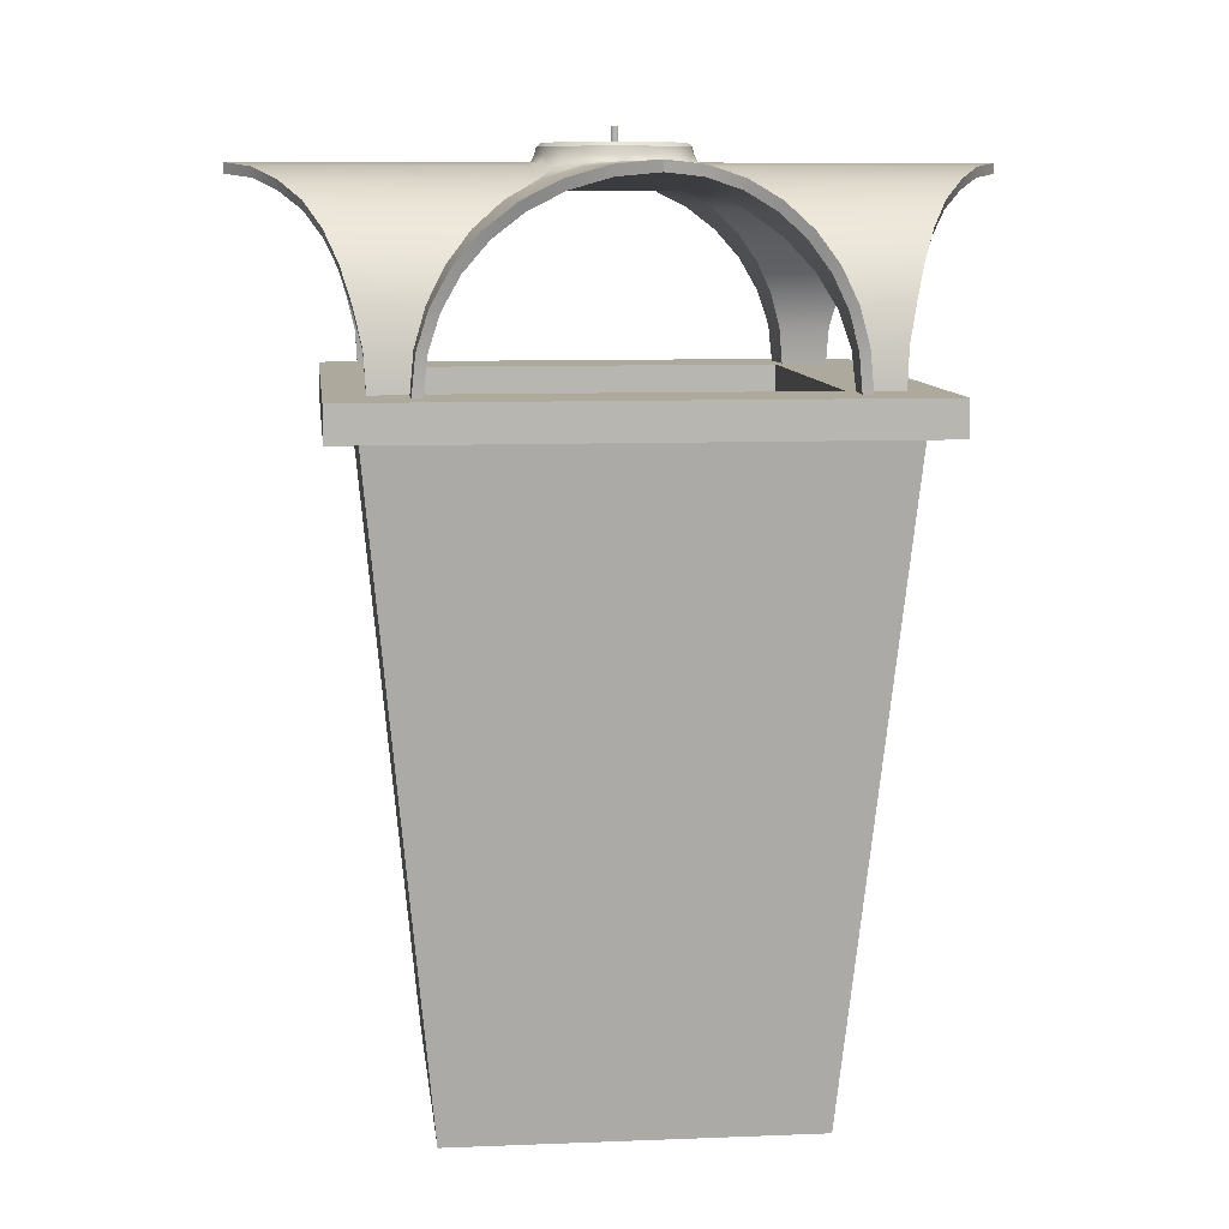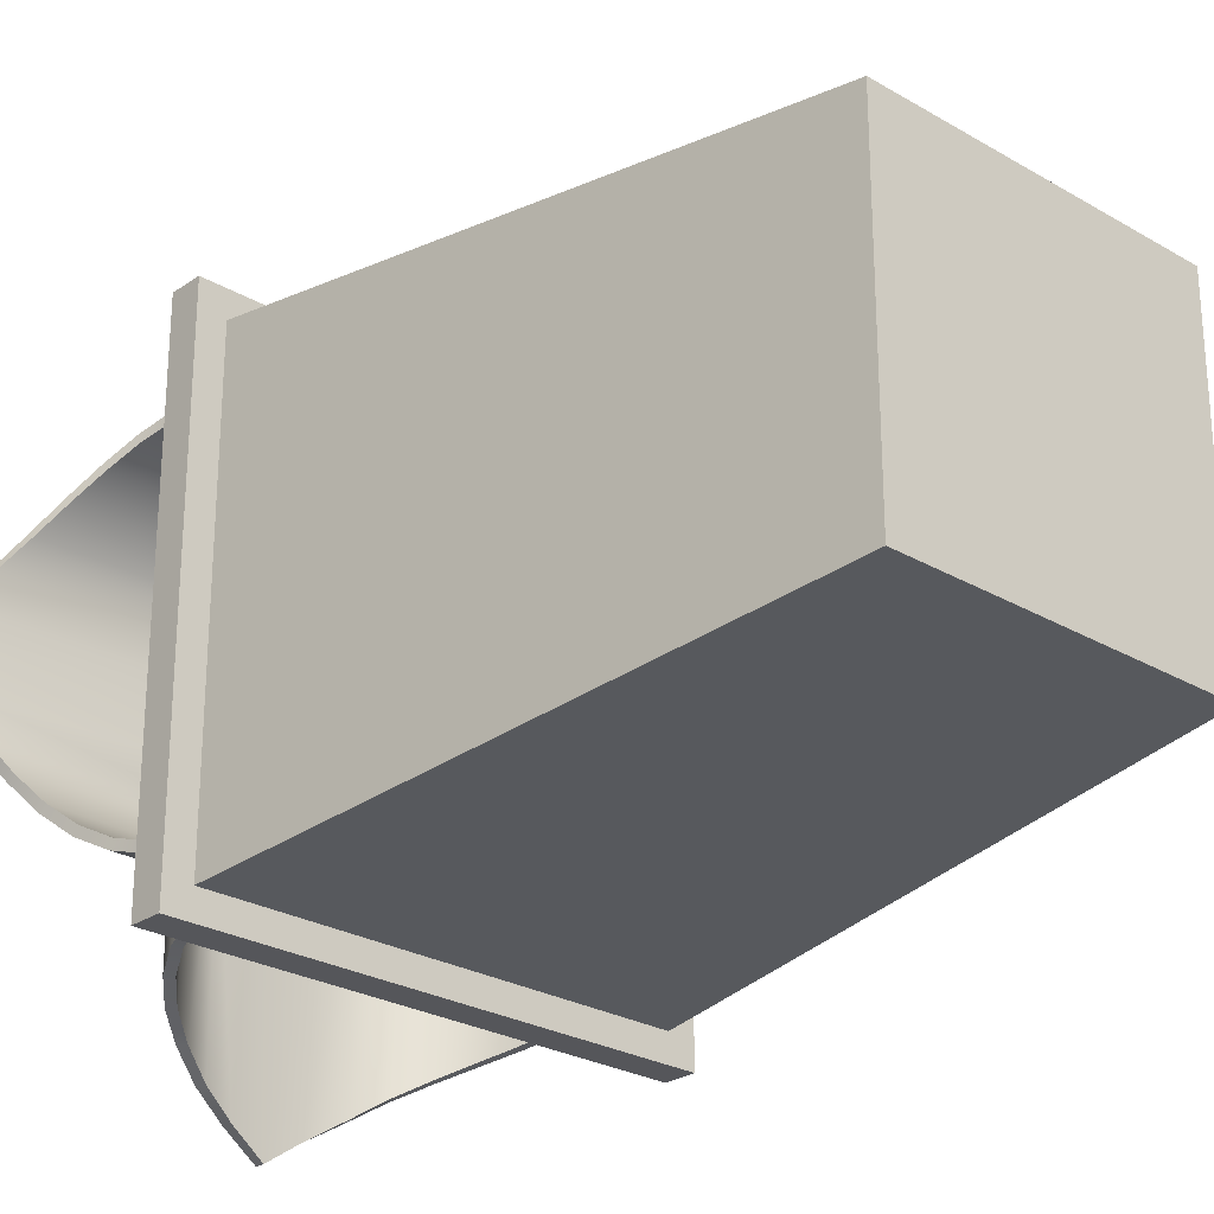
<metadata>
{"format":"obj","ext":"obj","renderer":"f3d","projection":"perspective","resolution":1024,"background":"white","views":[{"elev":8.8,"azim":-96.3,"up":"+Y"},{"elev":-26.1,"azim":-42.8,"up":"+Z"}]}
</metadata>
<code>
o outdoor_bin
v -0.1511 0 0.1511
v -0.1539 0.569 0.1539
v -0.1511 0 -0.1511
v -0.1539 0.569 -0.1539
v 0.1511 0 0.1511
v 0.1539 0.569 0.1539
v 0.1511 0 -0.1511
v 0.1539 0.569 -0.1539
v -0.229 0.5392 0.229
v -0.229 0.5392 -0.229
v 0.229 0.5392 -0.229
v 0.229 0.5392 0.229
v -0.2042 0.5392 -0.2042
v 0.2042 0.5392 -0.2042
v 0.2042 0.5392 0.2042
v -0.2042 0.5392 0.2042
v -0.229 0.569 0.229
v -0.229 0.569 -0.229
v 0.229 0.569 -0.229
v 0.229 0.569 0.229
v -0.1539 0.5326 0.1539
v -0.1539 0.5326 -0.1539
v 0.1539 0.5326 -0.1539
v 0.1539 0.5326 0.1539
v -0.09509 0.1346 0.09509
v -0.09509 0.1346 -0.09509
v 0.09509 0.1346 -0.09509
v 0.09509 0.1346 0.09509
v -0.146 0.5326 0.146
v -0.1395 0.5224 0.1395
v -0.1418 0.5296 0.1418
v -0.1395 0.5224 -0.1395
v -0.146 0.5326 -0.146
v -0.1418 0.5296 -0.1418
v 0.1395 0.5224 -0.1395
v 0.146 0.5326 -0.146
v 0.1418 0.5296 -0.1418
v 0.1395 0.5224 0.1395
v 0.146 0.5326 0.146
v 0.1418 0.5296 0.1418
v 0.1973 0.5695 0.1662
v 0.1992 0.6019 0.163
v 0.2062 0.6331 0.1536
v 0.2148 0.6618 0.1382
v 0.2262 0.687 0.1175
v 0.2406 0.7077 0.09234
v 0.2594 0.723 0.06361
v 0.2783 0.7325 0.03243
v 0.2998 0.7357 0
v 0.1536 0.6331 0.1536
v 0.0724 0.7357 0
v 0.06912 0.7325 0.03243
v 0.06361 0.723 0.06361
v 0.05255 0.7507 0.02176
v 0.05688 0.7507 -0
v 0.0577 0.7411 0.0239
v 0.06246 0.7411 0
v 0.06122 0.7347 0.02915
v 0.06523 0.7362 0
v 0.05176 0.7315 0.05176
v 0.1973 0.5695 -0.1662
v 0.1992 0.6019 -0.163
v 0.2062 0.6331 -0.1536
v 0.2148 0.6618 -0.1382
v 0.2262 0.687 -0.1175
v 0.2406 0.7077 -0.09234
v 0.2594 0.723 -0.06361
v 0.2783 0.7325 -0.03243
v 0.1536 0.6331 -0.1536
v 0.06912 0.7325 -0.03243
v 0.06361 0.723 -0.06361
v 0.05255 0.7507 -0.02176
v 0.0577 0.7411 -0.0239
v 0.06122 0.7347 -0.02915
v 0.05176 0.7315 -0.05176
v 0.1662 0.5695 -0.1973
v 0.163 0.6019 -0.1992
v 0.1536 0.6331 -0.2062
v 0.1382 0.6618 -0.2148
v 0.1175 0.687 -0.2262
v 0.09234 0.7077 -0.2406
v 0.06361 0.723 -0.2594
v 0.03243 0.7325 -0.2783
v -0 0.7357 -0.2998
v 0.1382 0.6618 -0.1382
v 0.09234 0.7077 -0.09234
v -0 0.7357 -0.0724
v 0.03243 0.7325 -0.06912
v 0.1662 0.5695 -0.1662
v 0.163 0.6019 -0.163
v 0.1175 0.687 -0.1175
v 0.02176 0.7507 -0.05255
v 0.04022 0.7507 -0.04022
v -0 0.7507 -0.05688
v 0.0239 0.7411 -0.0577
v 0.04416 0.7411 -0.04416
v -0 0.7411 -0.06246
v 0.02915 0.7347 -0.06122
v -0 0.7362 -0.06523
v -0.1662 0.5695 -0.1973
v -0.163 0.6019 -0.1992
v -0.1536 0.6331 -0.2062
v -0.1382 0.6618 -0.2148
v -0.1175 0.687 -0.2262
v -0.09234 0.7077 -0.2406
v -0.06361 0.723 -0.2594
v -0.03243 0.7325 -0.2783
v -0.03243 0.7325 -0.06912
v -0.02176 0.7507 -0.05255
v -0.0239 0.7411 -0.0577
v -0.02915 0.7347 -0.06122
v -0.1973 0.5695 -0.1662
v -0.1992 0.6019 -0.163
v -0.2062 0.6331 -0.1536
v -0.2148 0.6618 -0.1382
v -0.2262 0.687 -0.1175
v -0.2406 0.7077 -0.09234
v -0.2594 0.723 -0.06361
v -0.2783 0.7325 -0.03243
v -0.2998 0.7357 0
v -0.1536 0.6331 -0.1536
v -0.1382 0.6618 -0.1382
v -0.09234 0.7077 -0.09234
v -0.0724 0.7357 0
v -0.06912 0.7325 -0.03243
v -0.1662 0.5695 -0.1662
v -0.163 0.6019 -0.163
v -0.1175 0.687 -0.1175
v -0.06361 0.723 -0.06361
v -0.05255 0.7507 -0.02176
v -0.04022 0.7507 -0.04022
v -0.05688 0.7507 0
v -0.0577 0.7411 -0.0239
v -0.04416 0.7411 -0.04416
v -0.06246 0.7411 0
v -0.06122 0.7347 -0.02915
v -0.06523 0.7362 0
v -0.05176 0.7315 -0.05176
v -0.1973 0.5695 0.1662
v -0.1992 0.6019 0.163
v -0.2062 0.6331 0.1536
v -0.2148 0.6618 0.1382
v -0.2262 0.687 0.1175
v -0.2406 0.7077 0.09234
v -0.2594 0.723 0.06361
v -0.2783 0.7325 0.03243
v -0.1536 0.6331 0.1536
v -0.09234 0.7077 0.09234
v -0.06912 0.7325 0.03243
v -0.1662 0.5695 0.1662
v -0.06361 0.723 0.06361
v -0.05255 0.7507 0.02176
v -0.04022 0.7507 0.04022
v -0.0577 0.7411 0.0239
v -0.04416 0.7411 0.04416
v -0.06122 0.7347 0.02915
v -0.1662 0.5695 0.1973
v -0.163 0.6019 0.1992
v -0.1536 0.6331 0.2062
v -0.1382 0.6618 0.2148
v -0.1175 0.687 0.2262
v -0.09234 0.7077 0.2406
v -0.06361 0.723 0.2594
v -0.03243 0.7325 0.2783
v 0 0.7357 0.2998
v -0.1382 0.6618 0.1382
v 0 0.7357 0.0724
v -0.03243 0.7325 0.06912
v -0.163 0.6019 0.163
v -0.1175 0.687 0.1175
v -0.02176 0.7507 0.05255
v 0 0.7507 0.05688
v -0.0239 0.7411 0.0577
v 0 0.7411 0.06246
v -0.02915 0.7347 0.06122
v 0 0.7362 0.06523
v -0.05176 0.7315 0.05176
v 0.1662 0.5695 0.1973
v 0.163 0.6019 0.1992
v 0.1536 0.6331 0.2062
v 0.1382 0.6618 0.2148
v 0.1175 0.687 0.2262
v 0.09234 0.7077 0.2406
v 0.06361 0.723 0.2594
v 0.03243 0.7325 0.2783
v 0.1382 0.6618 0.1382
v 0.09234 0.7077 0.09234
v 0.03243 0.7325 0.06912
v 0.1662 0.5695 0.1662
v 0.163 0.6019 0.163
v 0.1175 0.687 0.1175
v 0.02176 0.7507 0.05255
v 0.04022 0.7507 0.04022
v 0.0239 0.7411 0.0577
v 0.04416 0.7411 0.04416
v 0.02915 0.7347 0.06122
v 0.05611 0.7477 0.02324
v 0.06073 0.7477 -0
v 0.05611 0.7477 -0.02324
v 0.04294 0.7477 -0.04294
v 0.02324 0.7477 -0.05611
v -0 0.7477 -0.06073
v -0.02324 0.7477 -0.05611
v -0.04294 0.7477 -0.04294
v -0.05611 0.7477 -0.02324
v -0.06073 0.7477 0
v -0.04294 0.7477 0.04294
v -0.05611 0.7477 0.02324
v -0.02324 0.7477 0.05611
v 0 0.7477 0.06073
v 0.04294 0.7477 0.04294
v 0.02324 0.7477 0.05611
v 0.04928 0.7431 0.02041
v 0.05334 0.7431 -0
v 0.04928 0.7431 -0.02041
v 0.02041 0.7431 -0.04928
v 0.03772 0.7431 -0.03772
v -0 0.7431 -0.05334
v -0.02041 0.7431 -0.04928
v -0.04928 0.7431 -0.02041
v -0.03772 0.7431 -0.03772
v -0.05334 0.7431 0
v -0.04928 0.7431 0.02041
v -0.03772 0.7431 0.03772
v -0.02041 0.7431 0.04928
v 0 0.7431 0.05334
v 0.02041 0.7431 0.04928
v 0.03772 0.7431 0.03772
v 0.04493 0.7415 0.01861
v 0.04863 0.7415 0
v 0.04493 0.7415 -0.01861
v 0.01861 0.7415 -0.04493
v 0.03439 0.7415 -0.03439
v -0 0.7415 -0.04863
v -0.01861 0.7415 -0.04493
v -0.04493 0.7415 -0.01861
v -0.03439 0.7415 -0.03439
v -0.04863 0.7415 0
v -0.04493 0.7415 0.01861
v -0.03439 0.7415 0.03439
v -0.01861 0.7415 0.04493
v 0 0.7415 0.04863
v 0.01861 0.7415 0.04493
v 0.03439 0.7415 0.03439
v 0.03874 0.7305 0.01605
v 0.04193 0.7305 0
v 0.03874 0.7305 -0.01605
v 0.01605 0.7305 -0.03874
v 0.02965 0.7305 -0.02965
v -0 0.7305 -0.04193
v -0.01605 0.7305 -0.03874
v -0.03874 0.7305 -0.01605
v -0.02965 0.7305 -0.02965
v -0.04193 0.7305 0
v -0.03874 0.7305 0.01605
v -0.02965 0.7305 0.02965
v -0.01605 0.7305 0.03874
v 0 0.7305 0.04193
v 0.01605 0.7305 0.03874
v 0.02965 0.7305 0.02965
v -0 0.7305 -0.02737
v 0 0.7305 -0.01481
v 0 0.7305 0
v 0 0.7305 0.01481
v 0 0.7305 0.02737
v 0.1973 0.5695 0.1577
v 0.1992 0.6001 0.1546
v 0.2062 0.6297 0.1457
v 0.2148 0.6569 0.1312
v 0.2262 0.6808 0.1116
v 0.2406 0.7004 0.08779
v 0.2594 0.715 0.06059
v 0.2783 0.724 0.03104
v 0.2998 0.7271 0
v 0.1484 0.6285 0.1484
v 0.07174 0.714 0
v 0.06814 0.714 0.03063
v 0.06177 0.7149 0.06177
v 0.1973 0.5695 -0.1577
v 0.1992 0.6001 -0.1546
v 0.2062 0.6297 -0.1457
v 0.2148 0.6569 -0.1312
v 0.2262 0.6808 -0.1116
v 0.2406 0.7004 -0.08779
v 0.2594 0.715 -0.06059
v 0.2783 0.724 -0.03104
v 0.1484 0.6285 -0.1484
v 0.06814 0.714 -0.03063
v 0.06177 0.7149 -0.06177
v 0.1577 0.5695 -0.1973
v 0.1546 0.6001 -0.1992
v 0.1457 0.6297 -0.2062
v 0.1312 0.6569 -0.2148
v 0.1116 0.6808 -0.2262
v 0.08779 0.7004 -0.2406
v 0.06059 0.715 -0.2594
v 0.03104 0.724 -0.2783
v -0 0.7271 -0.2998
v 0.1339 0.6557 -0.1339
v 0.08995 0.6998 -0.08995
v -0 0.714 -0.07174
v 0.03063 0.714 -0.06814
v 0.1602 0.5695 -0.1602
v 0.1572 0.5994 -0.1572
v 0.1142 0.6798 -0.1142
v -0.1577 0.5695 -0.1973
v -0.1546 0.6001 -0.1992
v -0.1457 0.6297 -0.2062
v -0.1312 0.6569 -0.2148
v -0.1116 0.6808 -0.2262
v -0.08779 0.7004 -0.2406
v -0.06059 0.715 -0.2594
v -0.03104 0.724 -0.2783
v -0.03063 0.714 -0.06814
v -0.1973 0.5695 -0.1577
v -0.1992 0.6001 -0.1546
v -0.2062 0.6297 -0.1457
v -0.2148 0.6569 -0.1312
v -0.2262 0.6808 -0.1116
v -0.2406 0.7004 -0.08779
v -0.2594 0.715 -0.06059
v -0.2783 0.724 -0.03104
v -0.2998 0.7271 0
v -0.1484 0.6285 -0.1484
v -0.1339 0.6557 -0.1339
v -0.08995 0.6998 -0.08995
v -0.07174 0.714 0
v -0.06814 0.714 -0.03063
v -0.1602 0.5695 -0.1602
v -0.1572 0.5994 -0.1572
v -0.1142 0.6798 -0.1142
v -0.06177 0.7149 -0.06177
v -0.1973 0.5695 0.1577
v -0.1992 0.6001 0.1546
v -0.2062 0.6297 0.1457
v -0.2148 0.6569 0.1312
v -0.2262 0.6808 0.1116
v -0.2406 0.7004 0.08779
v -0.2594 0.715 0.06059
v -0.2783 0.724 0.03104
v -0.1484 0.6285 0.1484
v -0.08995 0.6998 0.08995
v -0.06814 0.714 0.03063
v -0.1602 0.5695 0.1602
v -0.06177 0.7149 0.06177
v -0.1577 0.5695 0.1973
v -0.1546 0.6001 0.1992
v -0.1457 0.6297 0.2062
v -0.1312 0.6569 0.2148
v -0.1116 0.6808 0.2262
v -0.08779 0.7004 0.2406
v -0.06059 0.715 0.2594
v -0.03104 0.724 0.2783
v 0 0.7271 0.2998
v -0.1339 0.6557 0.1339
v 0 0.714 0.07174
v -0.03063 0.714 0.06814
v -0.1572 0.5994 0.1572
v -0.1142 0.6798 0.1142
v 0.1577 0.5695 0.1973
v 0.1546 0.6001 0.1992
v 0.1457 0.6297 0.2062
v 0.1312 0.6569 0.2148
v 0.1116 0.6808 0.2262
v 0.08779 0.7004 0.2406
v 0.06059 0.715 0.2594
v 0.03104 0.724 0.2783
v 0.1339 0.6557 0.1339
v 0.08995 0.6998 0.08995
v 0.03063 0.714 0.06814
v 0.1602 0.5695 0.1602
v 0.1572 0.5994 0.1572
v 0.1142 0.6798 0.1142
v 0.0338 0.714 0.03478
v 0 0.714 0.03701
v -0.0338 0.714 0.03478
v 0.03558 0.714 0
v 0 0.714 0
v -0.03558 0.714 0
v 0.0338 0.714 -0.03478
v 0 0.714 -0.03701
v -0.0338 0.714 -0.03478
v 0 0.7305 -0.003136
v 0 0.7636 -0.003136
v 0.0012 0.7305 -0.002897
v 0.0012 0.7636 -0.002897
v 0.002217 0.7305 -0.002217
v 0.002217 0.7636 -0.002217
v 0.002897 0.7305 -0.0012
v 0.002897 0.7636 -0.0012
v 0.003136 0.7305 0
v 0.003136 0.7636 0
v 0.002897 0.7305 0.0012
v 0.002897 0.7636 0.0012
v 0.002217 0.7305 0.002217
v 0.002217 0.7636 0.002217
v 0.0012 0.7305 0.002897
v 0.0012 0.7636 0.002897
v -0 0.7305 0.003136
v -0 0.7636 0.003136
v -0.0012 0.7305 0.002897
v -0.0012 0.7636 0.002897
v -0.002217 0.7305 0.002217
v -0.002217 0.7636 0.002217
v -0.002897 0.7305 0.0012
v -0.002897 0.7636 0.0012
v -0.003136 0.7305 -0
v -0.003136 0.7636 -0
v -0.002897 0.7305 -0.0012
v -0.002897 0.7636 -0.0012
v -0.002217 0.7305 -0.002217
v -0.002217 0.7636 -0.002217
v -0.0012 0.7305 -0.002897
v -0.0012 0.7636 -0.002897
v 0 0.7636 0
f 9 17 18 10
f 10 18 19 11
f 11 19 20 12
f 12 20 17 9
f 3 7 5 1
f 6 8 23 24
f 15 12 9 16
f 14 11 12 15
f 13 10 11 14
f 16 9 10 13
f 1 16 13 3
f 3 13 14 7
f 7 14 15 5
f 5 15 16 1
f 2 4 18 17
f 4 8 19 18
f 8 6 20 19
f 6 2 17 20
f 39 29 21 24
f 4 2 21 22
f 2 6 24 21
f 8 4 22 23
f 30 38 28 25
f 38 35 27 28
f 35 32 26 27
f 27 26 25 28
f 33 36 23 22
f 36 39 24 23
f 29 33 22 21
f 30 32 34 31
f 31 34 33 29
f 32 35 37 34
f 34 37 36 33
f 35 38 40 37
f 37 40 39 36
f 38 30 31 40
f 40 31 29 39
f 32 30 25 26
f 52 48 49 51
f 53 47 48 52
f 53 187 46 47
f 187 191 45 46
f 45 191 186 44
f 44 186 50 43
f 43 50 190 42
f 42 190 189 41
f 211 197 54 193
f 197 198 55 54
f 58 59 57 56
f 60 58 56 195
f 53 52 58 60
f 52 51 59 58
f 70 51 49 68
f 71 70 68 67
f 71 67 66 86
f 86 66 65 91
f 65 64 85 91
f 64 63 69 85
f 63 62 90 69
f 62 61 89 90
f 200 93 72 199
f 199 72 55 198
f 74 73 57 59
f 75 96 73 74
f 71 75 74 70
f 70 74 59 51
f 88 83 84 87
f 71 82 83 88
f 71 86 81 82
f 86 91 80 81
f 80 91 85 79
f 79 85 69 78
f 78 69 90 77
f 77 90 89 76
f 200 201 92 93
f 201 202 94 92
f 98 99 97 95
f 75 98 95 96
f 71 88 98 75
f 88 87 99 98
f 108 87 84 107
f 129 108 107 106
f 129 106 105 123
f 123 105 104 128
f 104 103 122 128
f 103 102 121 122
f 102 101 127 121
f 101 100 126 127
f 204 131 109 203
f 203 109 94 202
f 111 110 97 99
f 138 134 110 111
f 129 138 111 108
f 108 111 99 87
f 125 119 120 124
f 129 118 119 125
f 129 123 117 118
f 123 128 116 117
f 116 128 122 115
f 115 122 121 114
f 114 121 127 113
f 113 127 126 112
f 204 205 130 131
f 205 206 132 130
f 136 137 135 133
f 138 136 133 134
f 129 125 136 138
f 125 124 137 136
f 149 124 120 146
f 151 149 146 145
f 151 145 144 148
f 148 144 143 170
f 143 142 166 170
f 142 141 147 166
f 141 140 169 147
f 140 139 150 169
f 207 153 152 208
f 208 152 132 206
f 156 154 135 137
f 177 155 154 156
f 151 177 156 149
f 149 156 137 124
f 168 164 165 167
f 151 163 164 168
f 151 148 162 163
f 148 170 161 162
f 161 170 166 160
f 160 166 147 159
f 159 147 169 158
f 158 169 150 157
f 207 209 171 153
f 209 210 172 171
f 175 176 174 173
f 177 175 173 155
f 151 168 175 177
f 168 167 176 175
f 188 167 165 185
f 53 188 185 184
f 53 184 183 187
f 187 183 182 191
f 182 181 186 191
f 181 180 50 186
f 180 179 190 50
f 179 178 189 190
f 211 193 192 212
f 212 192 172 210
f 196 194 174 176
f 60 195 194 196
f 53 60 196 188
f 188 196 176 167
f 194 212 210 174
f 195 211 212 194
f 173 174 210 209
f 155 173 209 207
f 154 208 206 135
f 155 207 208 154
f 133 135 206 205
f 134 133 205 204
f 110 203 202 97
f 134 204 203 110
f 95 97 202 201
f 96 95 201 200
f 73 199 198 57
f 96 200 199 73
f 56 57 198 197
f 195 56 197 211
f 109 131 221 219
f 172 192 227 226
f 152 153 224 223
f 192 193 228 227
f 54 55 214 213
f 94 109 219 218
f 92 94 218 216
f 93 92 216 217
f 130 132 222 220
f 153 171 225 224
f 193 54 213 228
f 131 130 220 221
f 171 172 226 225
f 55 72 215 214
f 72 93 217 215
f 226 227 243 242
f 218 219 235 234
f 228 213 229 244
f 220 222 238 236
f 215 217 233 231
f 221 220 236 237
f 219 221 237 235
f 223 224 240 239
f 213 214 230 229
f 224 225 241 240
f 222 223 239 238
f 214 215 231 230
f 225 226 242 241
f 216 218 234 232
f 227 228 244 243
f 217 216 232 233
f 230 231 247 246
f 241 242 258 257
f 232 234 250 248
f 243 244 260 259
f 233 232 248 249
f 242 243 259 258
f 234 235 251 250
f 244 229 245 260
f 236 238 254 252
f 231 233 249 247
f 237 236 252 253
f 235 237 253 251
f 239 240 256 255
f 229 230 246 245
f 240 241 257 256
f 238 239 255 254
f 248 250 261 249
f 250 251 253 261
f 249 261 262 247
f 261 253 252 262
f 247 262 263 246
f 262 252 254 263
f 246 263 264 245
f 263 254 255 264
f 245 264 265 260
f 264 255 256 265
f 260 265 258 259
f 265 256 257 258
f 277 276 274 273
f 278 277 273 272
f 278 272 271 369
f 369 271 270 373
f 270 269 368 373
f 269 268 275 368
f 268 267 372 275
f 267 266 371 372
f 288 286 274 276
f 289 285 286 288
f 289 300 284 285
f 300 305 283 284
f 283 305 299 282
f 282 299 287 281
f 281 287 304 280
f 280 304 303 279
f 302 301 298 297
f 289 302 297 296
f 289 296 295 300
f 300 295 294 305
f 294 293 299 305
f 293 292 287 299
f 292 291 304 287
f 291 290 303 304
f 314 313 298 301
f 332 312 313 314
f 332 326 311 312
f 326 331 310 311
f 310 331 325 309
f 309 325 324 308
f 308 324 330 307
f 307 330 329 306
f 328 327 323 322
f 332 328 322 321
f 332 321 320 326
f 326 320 319 331
f 319 318 325 331
f 318 317 324 325
f 317 316 330 324
f 316 315 329 330
f 343 340 323 327
f 345 339 340 343
f 345 342 338 339
f 342 359 337 338
f 337 359 355 336
f 336 355 341 335
f 335 341 358 334
f 334 358 344 333
f 357 356 354 353
f 345 357 353 352
f 345 352 351 342
f 342 351 350 359
f 350 349 355 359
f 349 348 341 355
f 348 347 358 341
f 347 346 344 358
f 370 367 354 356
f 278 366 367 370
f 278 369 365 366
f 369 373 364 365
f 364 373 368 363
f 363 368 275 362
f 362 275 372 361
f 361 372 371 360
f 277 278 370 374
f 276 277 374 377
f 288 276 377 380
f 289 288 380 302
f 374 370 356 375
f 377 374 375 378
f 380 377 378 381
f 302 380 381 301
f 375 356 357 376
f 378 375 376 379
f 381 378 379 382
f 301 381 382 314
f 376 357 345 343
f 379 376 343 327
f 382 379 327 328
f 314 382 328 332
f 42 41 266 267
f 43 42 267 268
f 44 43 268 269
f 45 44 269 270
f 46 45 270 271
f 47 46 271 272
f 49 48 273 274
f 48 47 272 273
f 61 62 280 279
f 62 63 281 280
f 63 64 282 281
f 64 65 283 282
f 65 66 284 283
f 66 67 285 284
f 67 68 286 285
f 68 49 274 286
f 77 76 290 291
f 78 77 291 292
f 79 78 292 293
f 80 79 293 294
f 81 80 294 295
f 82 81 295 296
f 84 83 297 298
f 83 82 296 297
f 100 101 307 306
f 101 102 308 307
f 102 103 309 308
f 103 104 310 309
f 104 105 311 310
f 105 106 312 311
f 106 107 313 312
f 107 84 298 313
f 113 112 315 316
f 114 113 316 317
f 115 114 317 318
f 116 115 318 319
f 117 116 319 320
f 118 117 320 321
f 120 119 322 323
f 119 118 321 322
f 139 140 334 333
f 140 141 335 334
f 141 142 336 335
f 142 143 337 336
f 143 144 338 337
f 144 145 339 338
f 145 146 340 339
f 146 120 323 340
f 158 157 346 347
f 159 158 347 348
f 160 159 348 349
f 161 160 349 350
f 162 161 350 351
f 163 162 351 352
f 165 164 353 354
f 164 163 352 353
f 178 179 361 360
f 179 180 362 361
f 180 181 363 362
f 181 182 364 363
f 182 183 365 364
f 183 184 366 365
f 184 185 367 366
f 185 165 354 367
f 132 152 223 222
f 383 384 386 385
f 385 386 388 387
f 387 388 390 389
f 389 390 392 391
f 391 392 394 393
f 393 394 396 395
f 395 396 398 397
f 397 398 400 399
f 399 400 402 401
f 401 402 404 403
f 403 404 406 405
f 405 406 408 407
f 407 408 410 409
f 409 410 412 411
f 411 412 414 413
f 413 414 384 383
f 386 384 415
f 384 414 415
f 414 412 415
f 412 410 415
f 410 408 415
f 408 406 415
f 406 404 415
f 404 402 415
f 402 400 415
f 400 398 415
f 398 396 415
f 396 394 415
f 394 392 415
f 392 390 415
f 390 388 415
f 388 386 415

</code>
